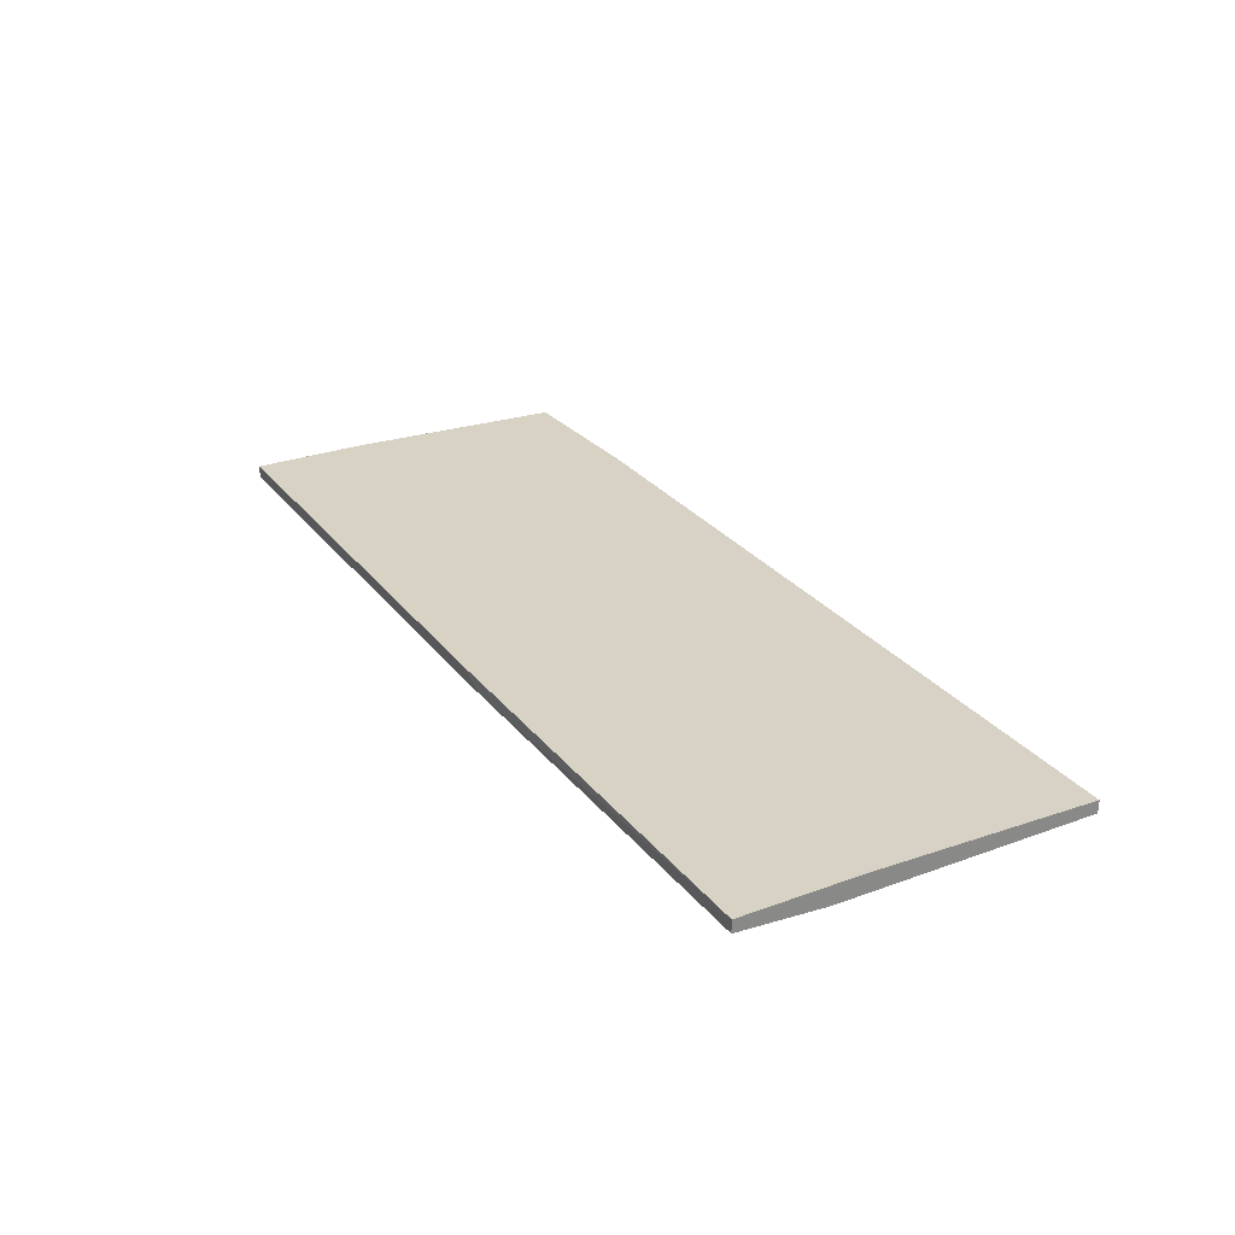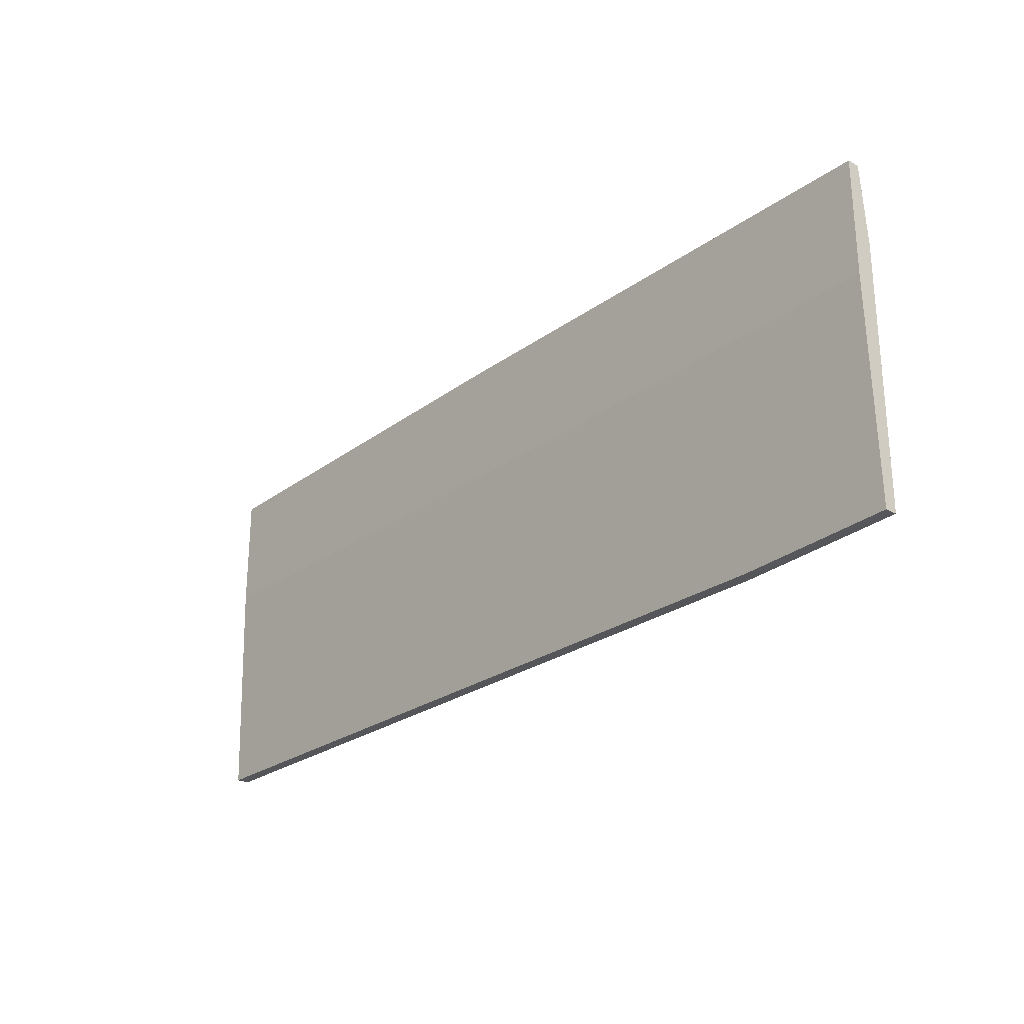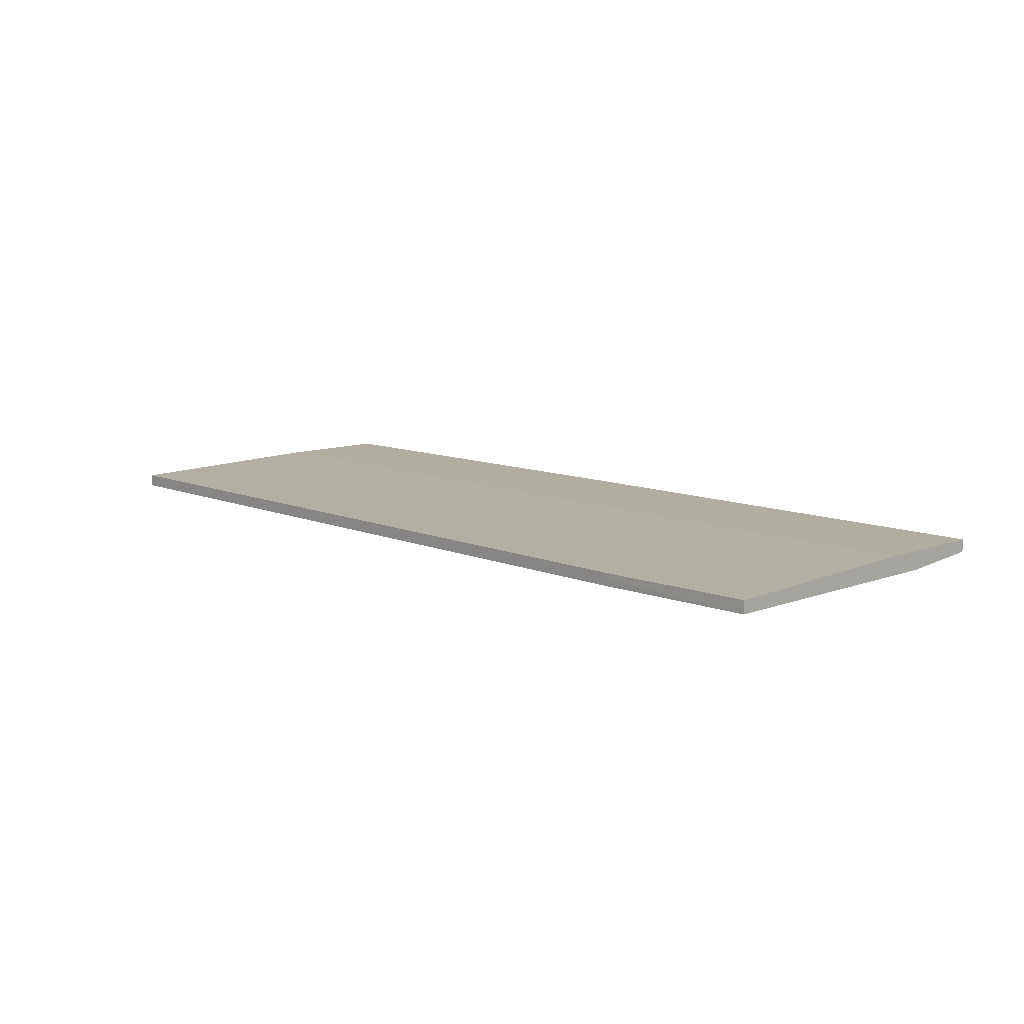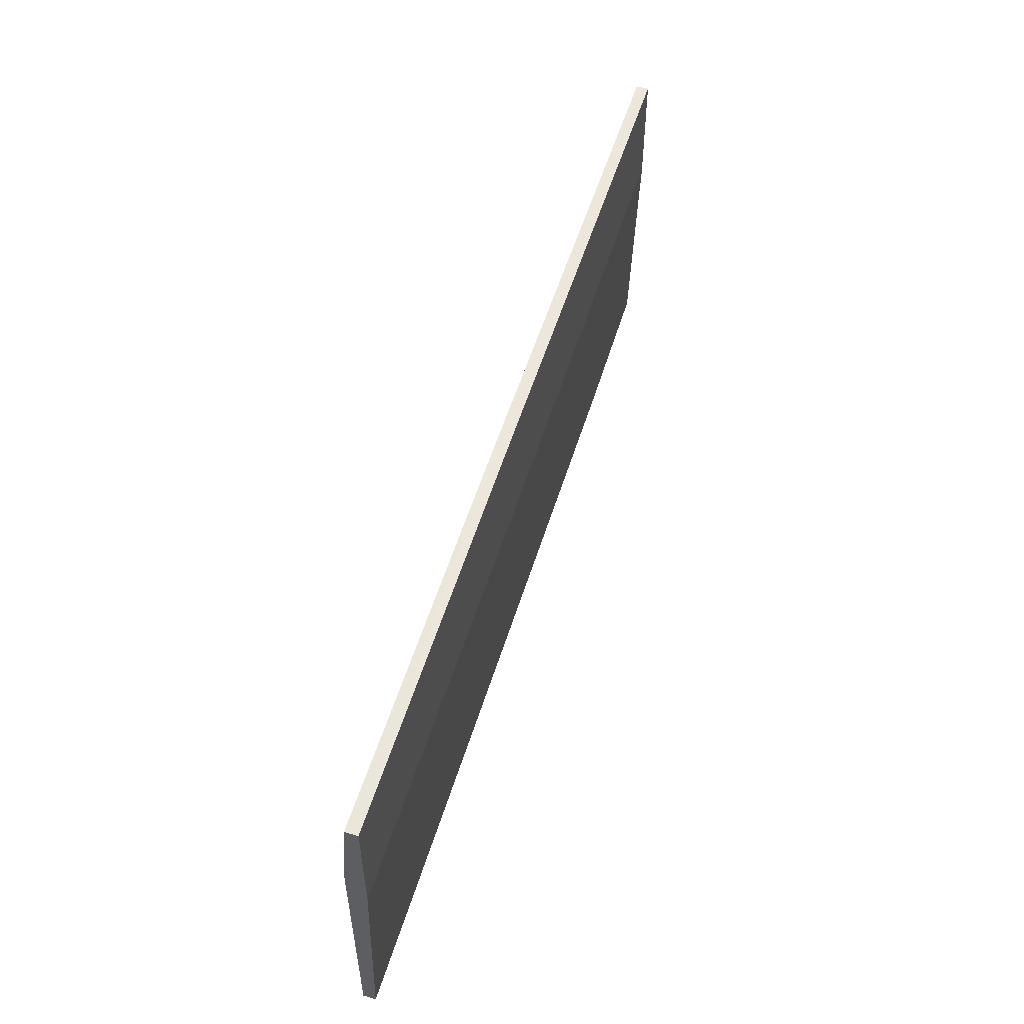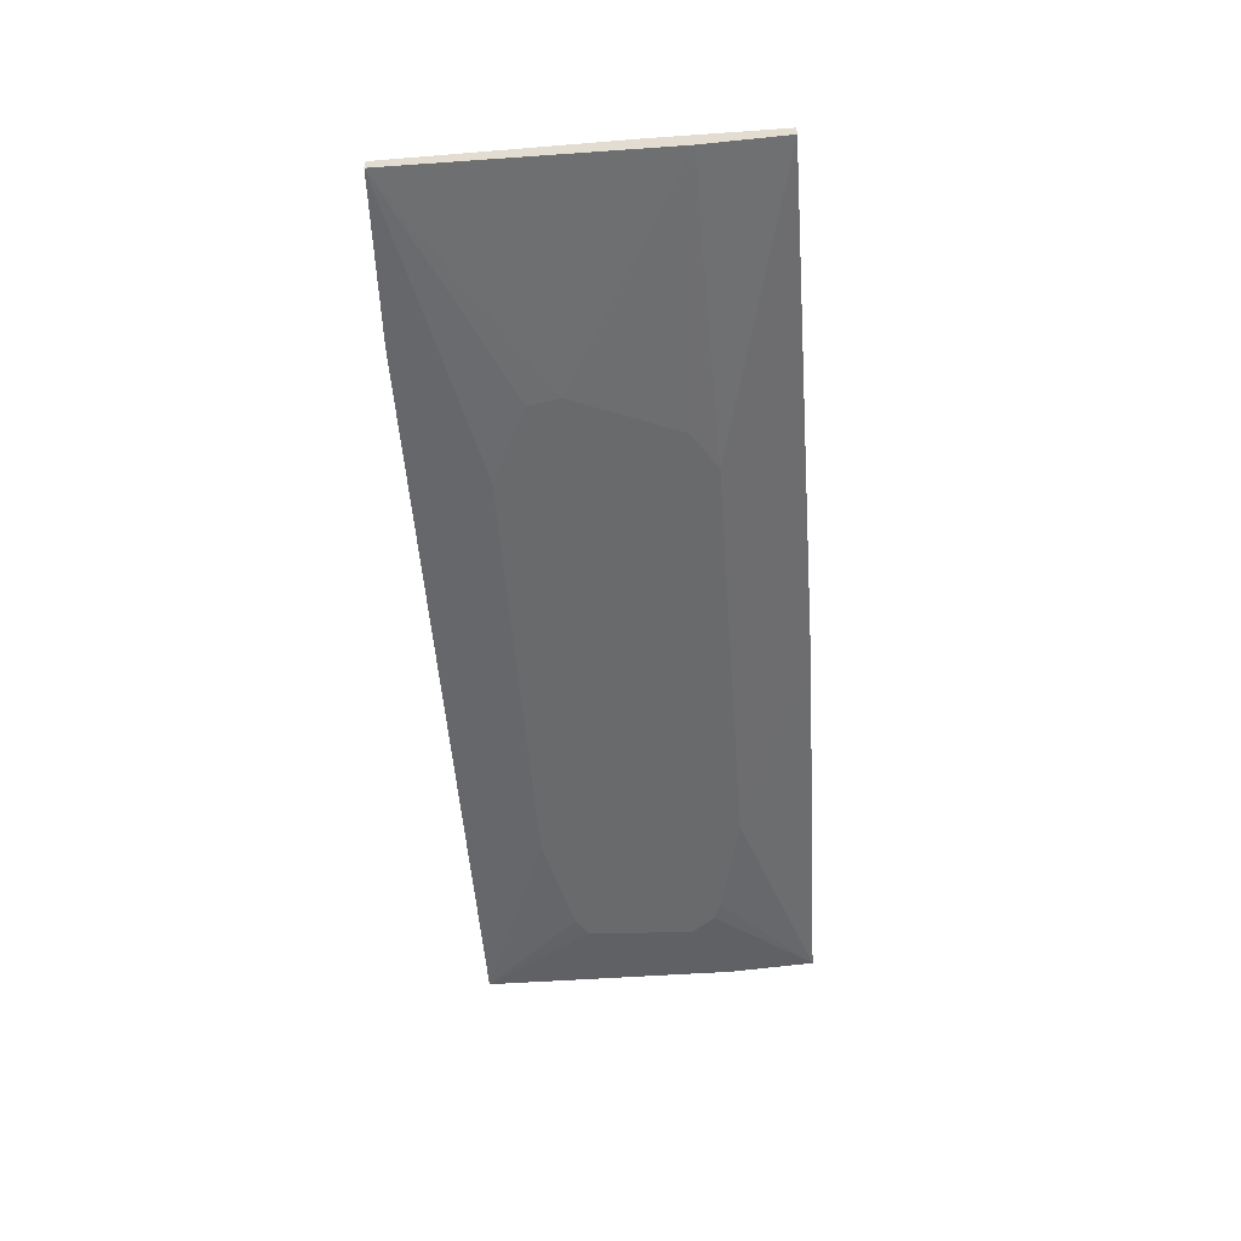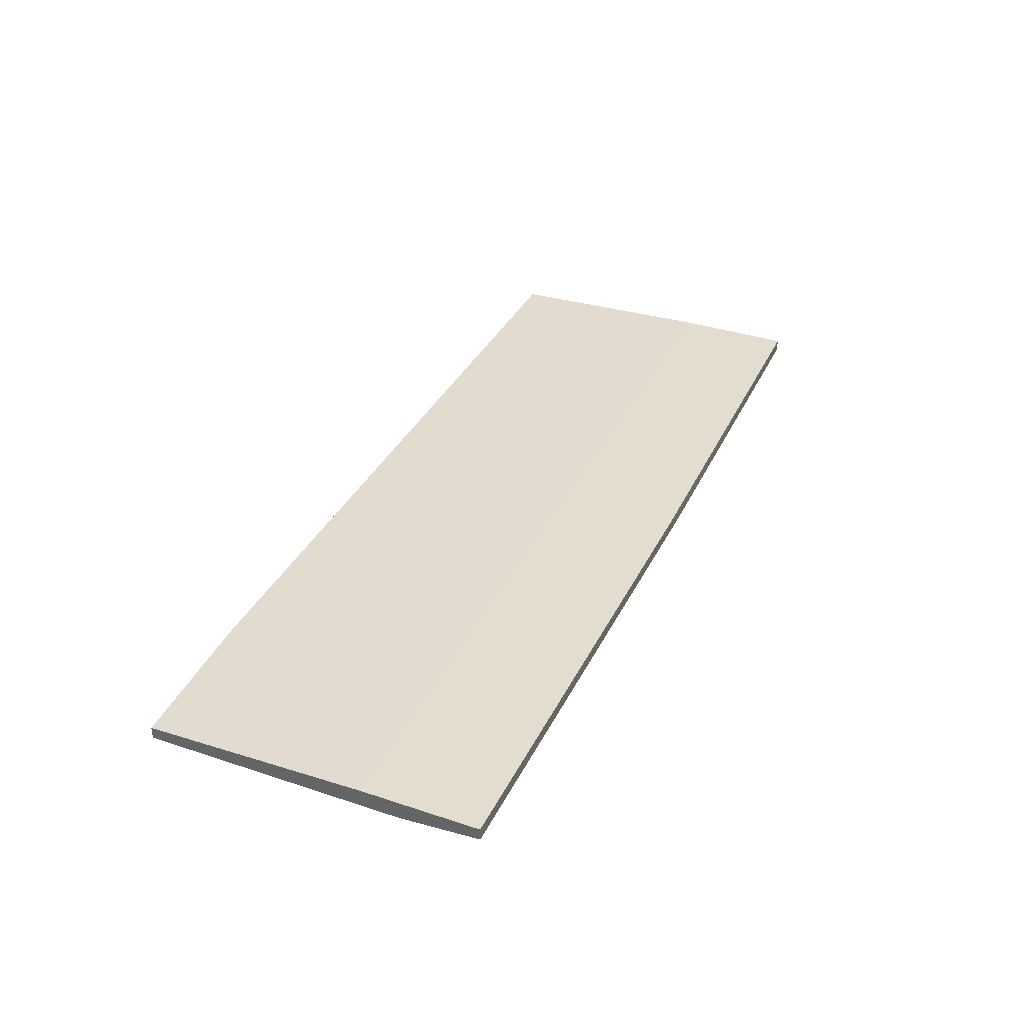
<metadata>
{"format":"obj","ext":"obj","renderer":"f3d","projection":"perspective","resolution":1024,"background":"white","views":[{"elev":27.7,"azim":60.7,"up":"+Y"},{"elev":-25.7,"azim":-131.4,"up":"+Z"},{"elev":10.4,"azim":-133.5,"up":"+Y"},{"elev":53.4,"azim":106.9,"up":"+Z"},{"elev":-52.9,"azim":-85.7,"up":"+Y"},{"elev":35.6,"azim":-66.3,"up":"+Y"}]}
</metadata>
<code>
v -0.06256 0.009415 -0.01251
v 0.05812 0.009415 0.01485
v 0.06433 0.009415 -0.01251
v 0.07926 0.01066 0.0161
v 0.07926 0.01066 -0.03491
v 0.07926 0.01315 -0.03491
v 0.07926 0.01439 0.03351
v 0.07926 0.01439 0.009868
v 0.07926 0.0119 0.03351
v -0.001599 0.0119 0.03476
v 0.0606 0.009415 -0.015
v 0.06557 0.009415 0.008627
v 0.03696 0.009415 0.01983
v -0.04763 0.009415 -0.01997
v -0.04763 0.009415 0.01983
v -0.07624 0.01315 -0.03491
v -0.07624 0.0119 -0.03491
v 0.06185 0.009415 0.01361
v 0.03945 0.009415 -0.01997
v -0.07498 0.01066 -0.03491
v -0.01777 0.01439 0.009875
v -0.05509 0.009415 0.01485
v -0.1073 0.01066 -0.03366
v -0.1073 0.01066 0.01858
v -0.1073 0.01315 -0.03366
v -0.1073 0.01439 0.01112
v -0.1073 0.01439 0.03476
v -0.1073 0.0119 0.03476
v -0.0638 0.009415 -0.006289
v -0.006587 0.01439 0.03476
f 3 19 11
f 5 8 9
f 16 17 23
f 28 27 23
f 16 8 6
f 8 5 6
f 8 27 7
f 9 8 7
f 29 2 15
f 27 8 26
f 23 27 26
f 2 29 19
f 23 29 24
f 28 23 24
f 15 28 24
f 16 23 25
f 26 16 25
f 23 26 25
f 19 29 14
f 2 19 12
f 2 9 13
f 15 2 13
f 28 15 13
f 27 28 10
f 9 7 10
f 13 9 10
f 28 13 10
f 5 9 4
f 12 5 4
f 5 12 3
f 12 19 3
f 17 16 20
f 23 17 20
f 16 6 20
f 6 5 20
f 5 19 20
f 14 23 20
f 19 14 20
f 7 27 30
f 27 10 30
f 10 7 30
f 8 16 21
f 26 8 21
f 16 26 21
f 29 15 22
f 24 29 22
f 15 24 22
f 29 23 1
f 23 14 1
f 14 29 1
f 9 2 18
f 2 12 18
f 4 9 18
f 12 4 18
f 19 5 11
f 5 3 11

</code>
